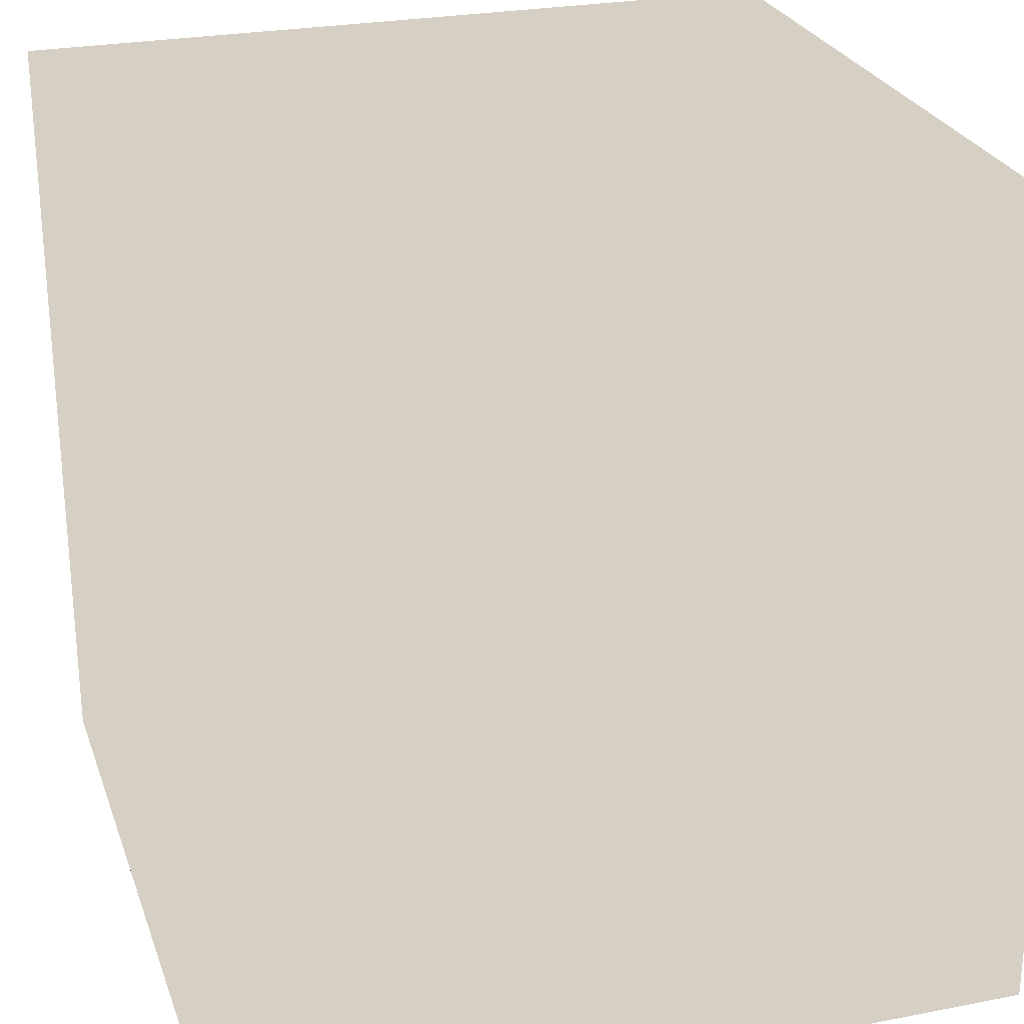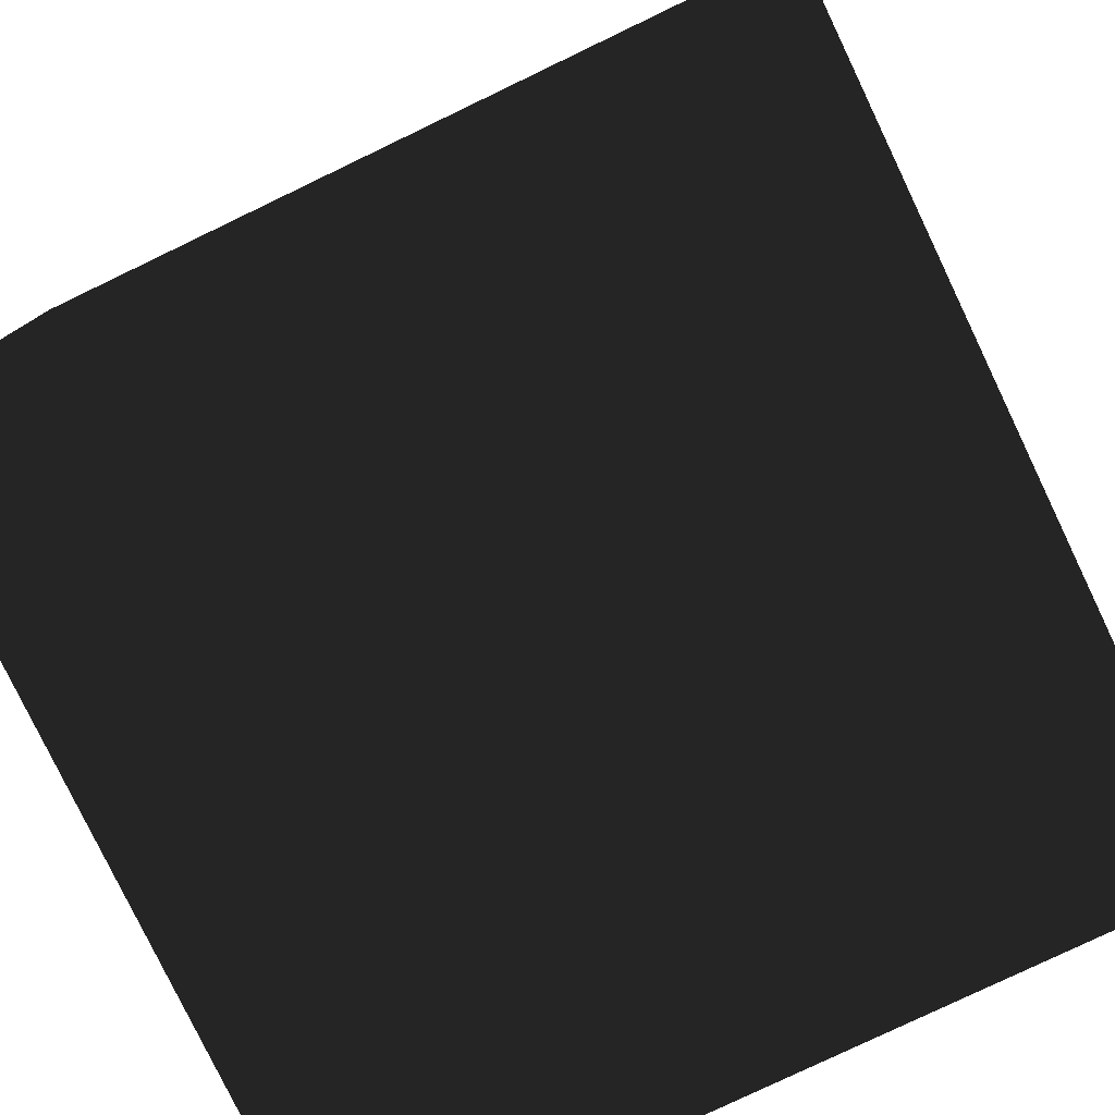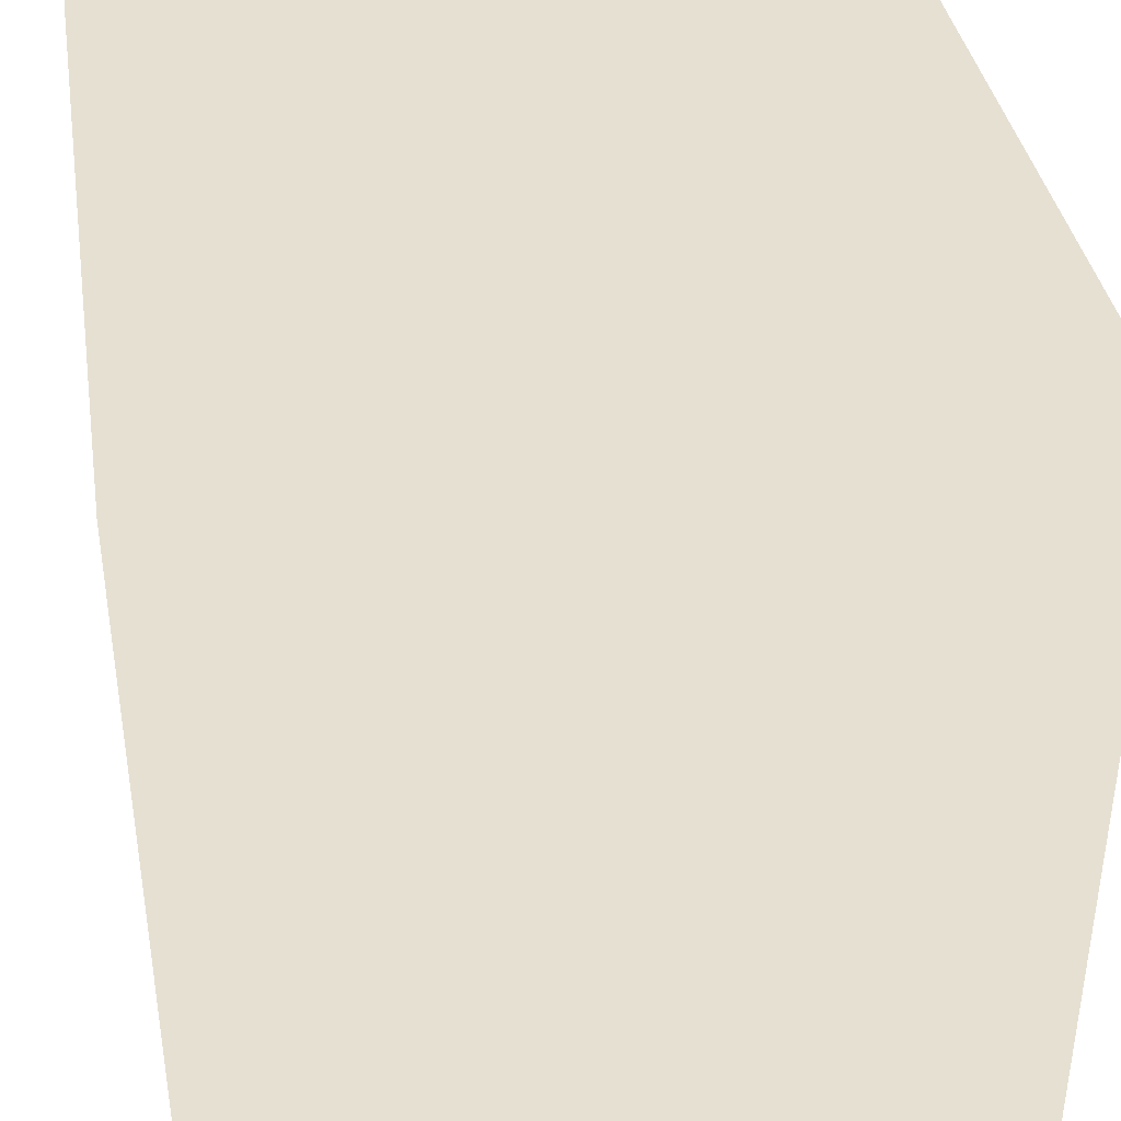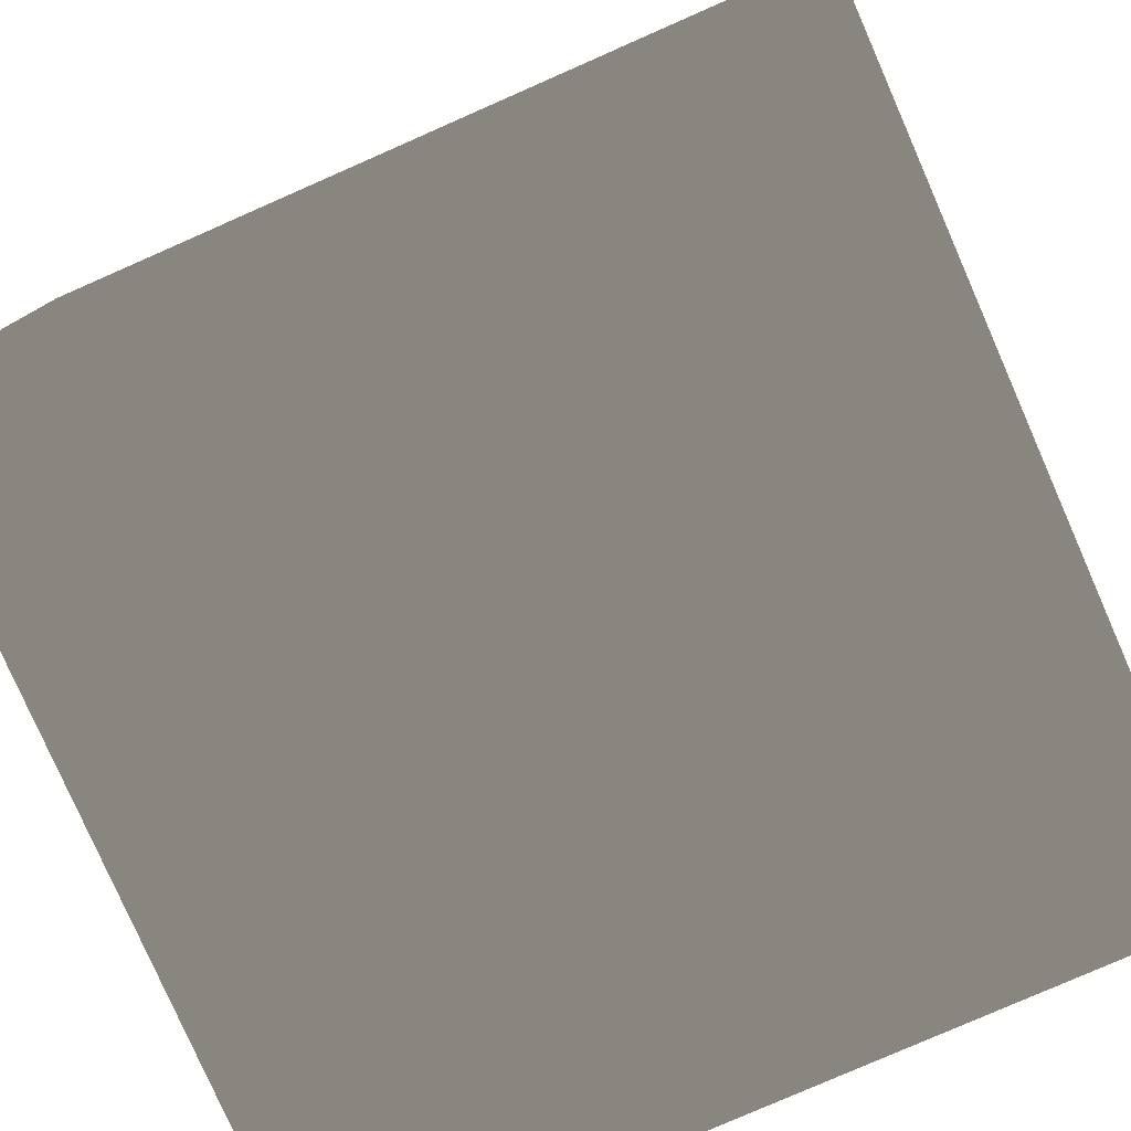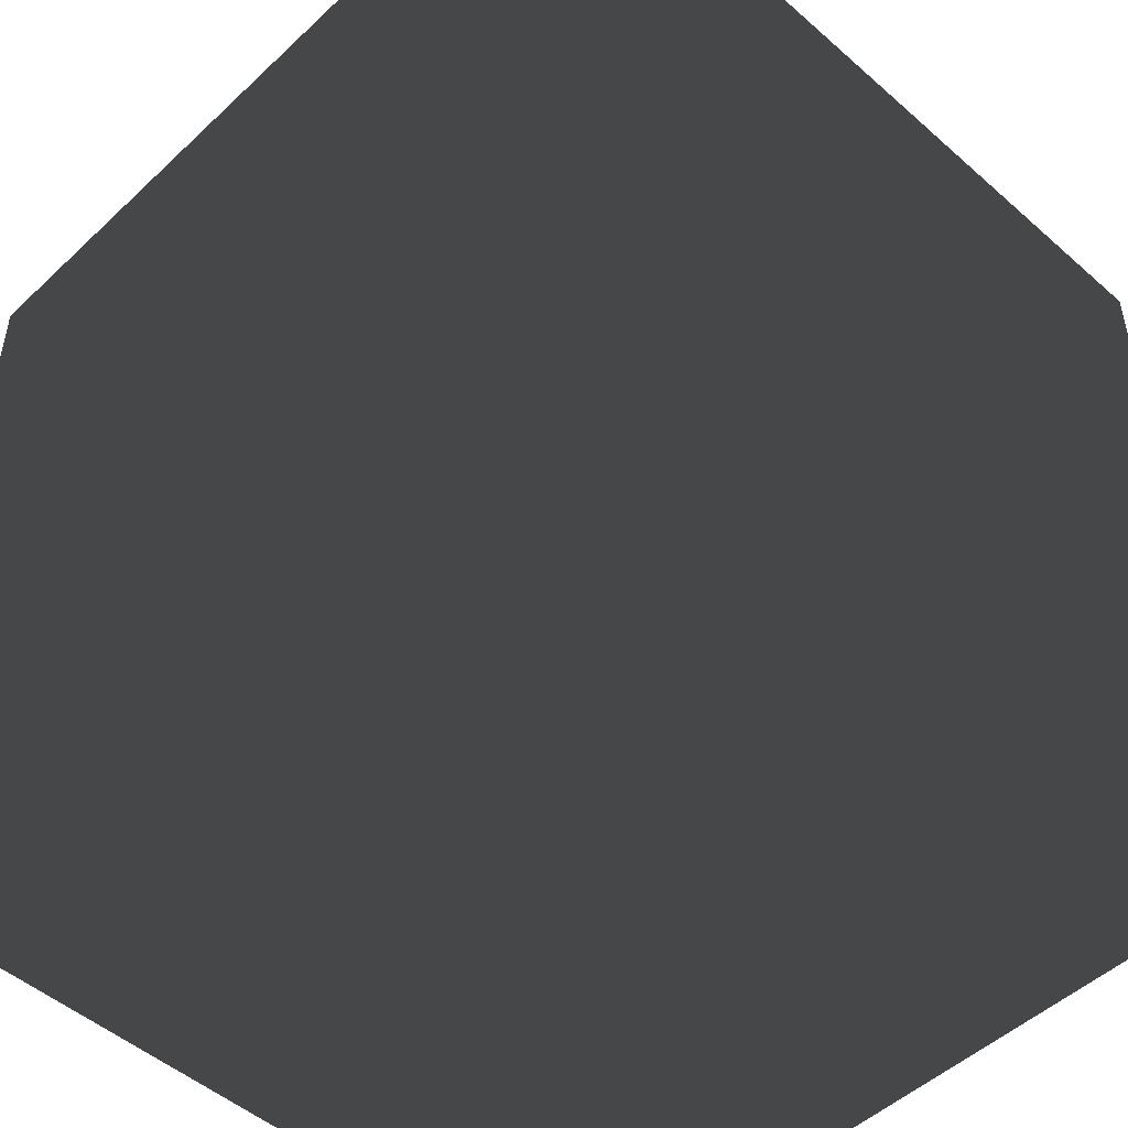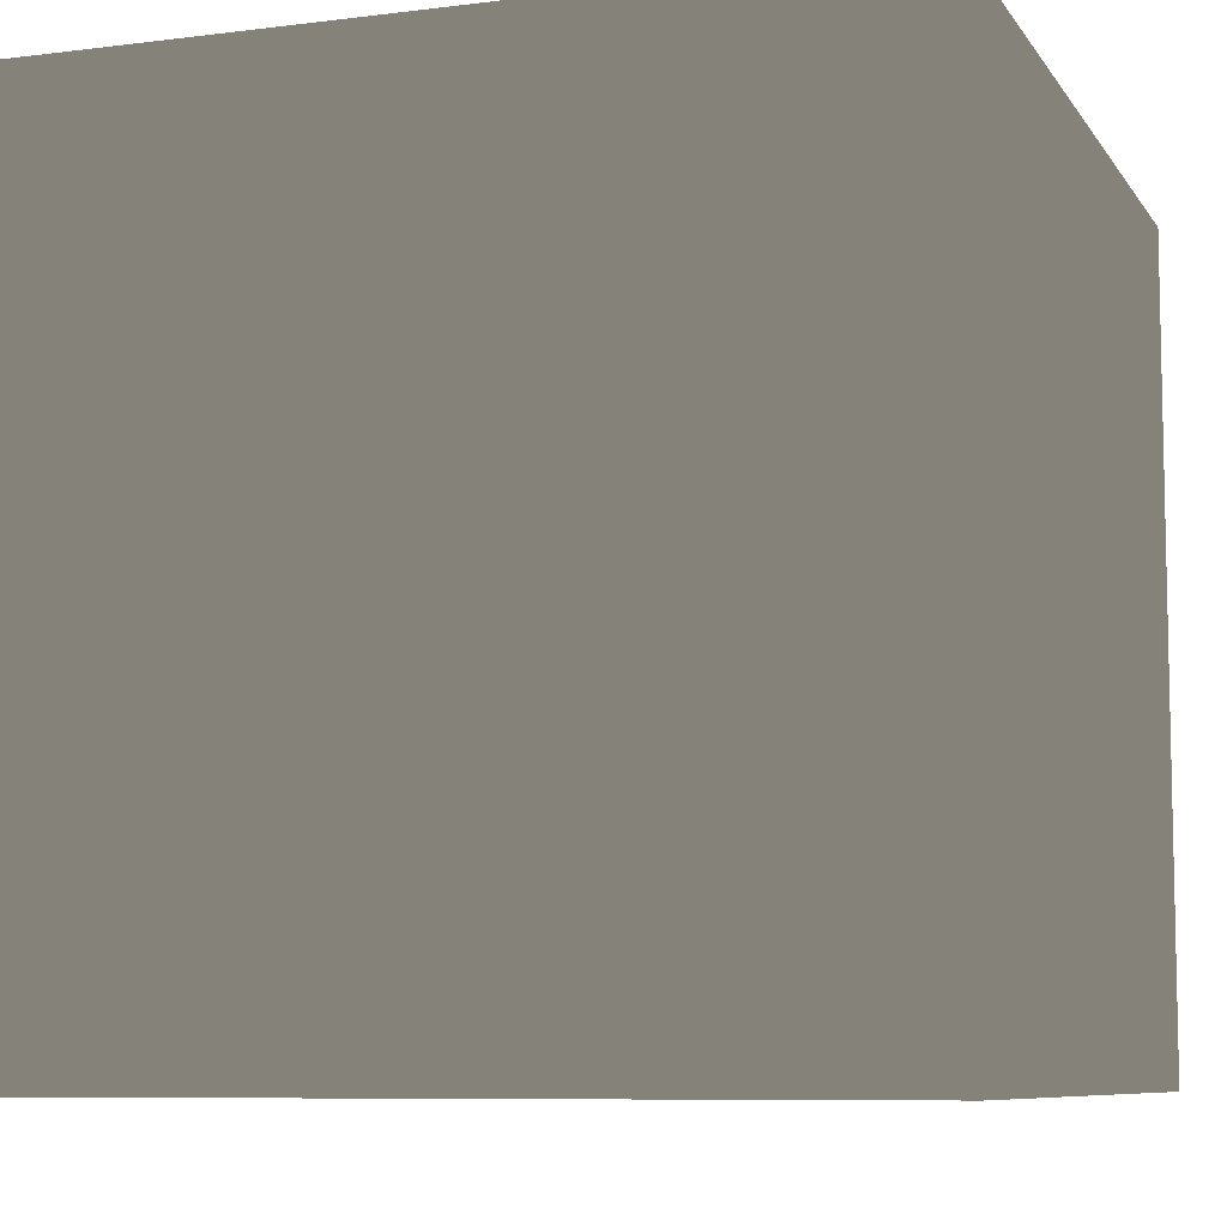
<metadata>
{"format":"obj","ext":"obj","renderer":"f3d","projection":"perspective","resolution":1024,"background":"white","views":[{"elev":26.1,"azim":162.9,"up":"+Z"},{"elev":-79.1,"azim":115.6,"up":"+Z"},{"elev":38.3,"azim":-99.3,"up":"+Z"},{"elev":-79.3,"azim":-66.3,"up":"+Y"},{"elev":-49.4,"azim":135.9,"up":"+Y"},{"elev":-8.1,"azim":-70.7,"up":"+Z"}]}
</metadata>
<code>
v 0.707 0.707 0.707
v -0.707 0.707 0.707
v -0.707 -0.707 0.707
v 0.707 -0.707 0.707
v 0.707 -0.707 -0.707
v 0.707 0.707 -0.707
v -0.707 0.707 -0.707
v -0.707 -0.707 -0.707
f 4 1 2 3
f 4 5 6 1
f 1 6 7 2
f 2 7 8 3
f 3 8 5 4
f 6 5 8 7

</code>
